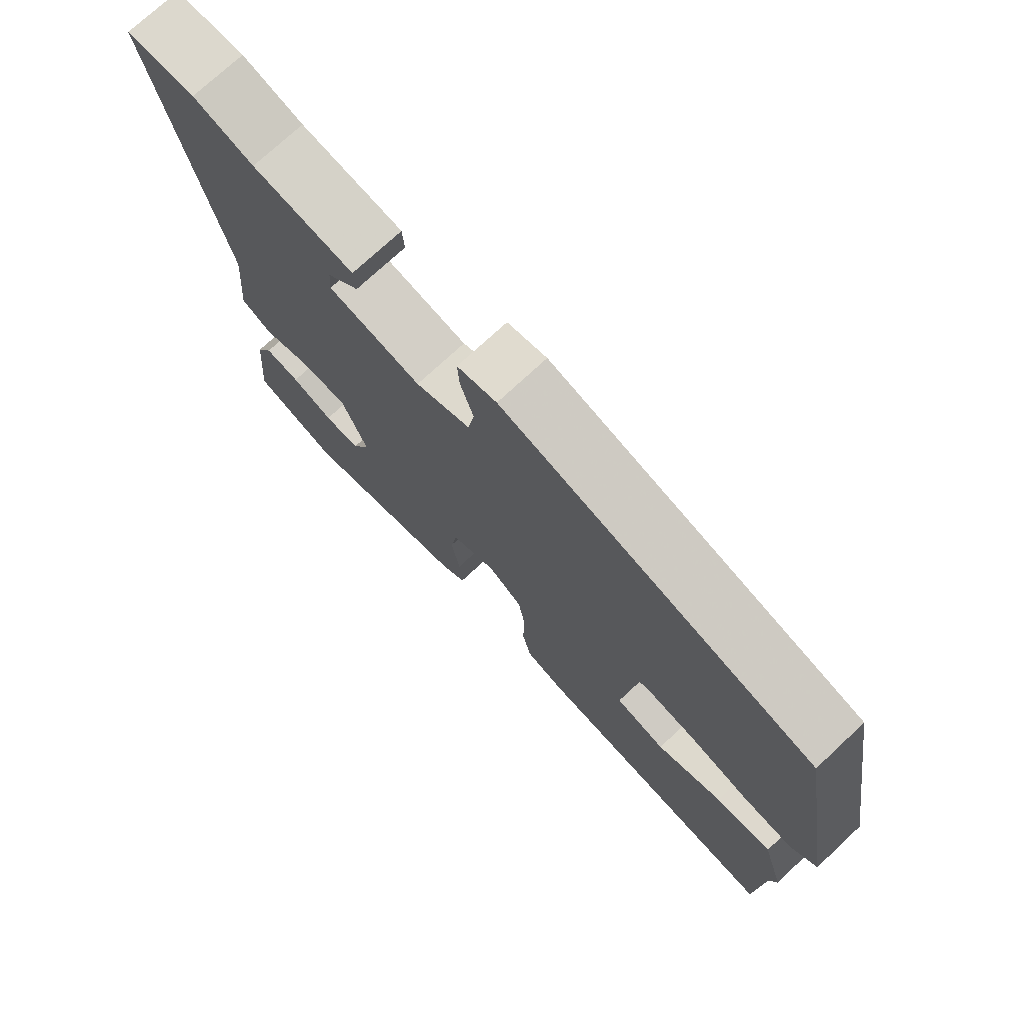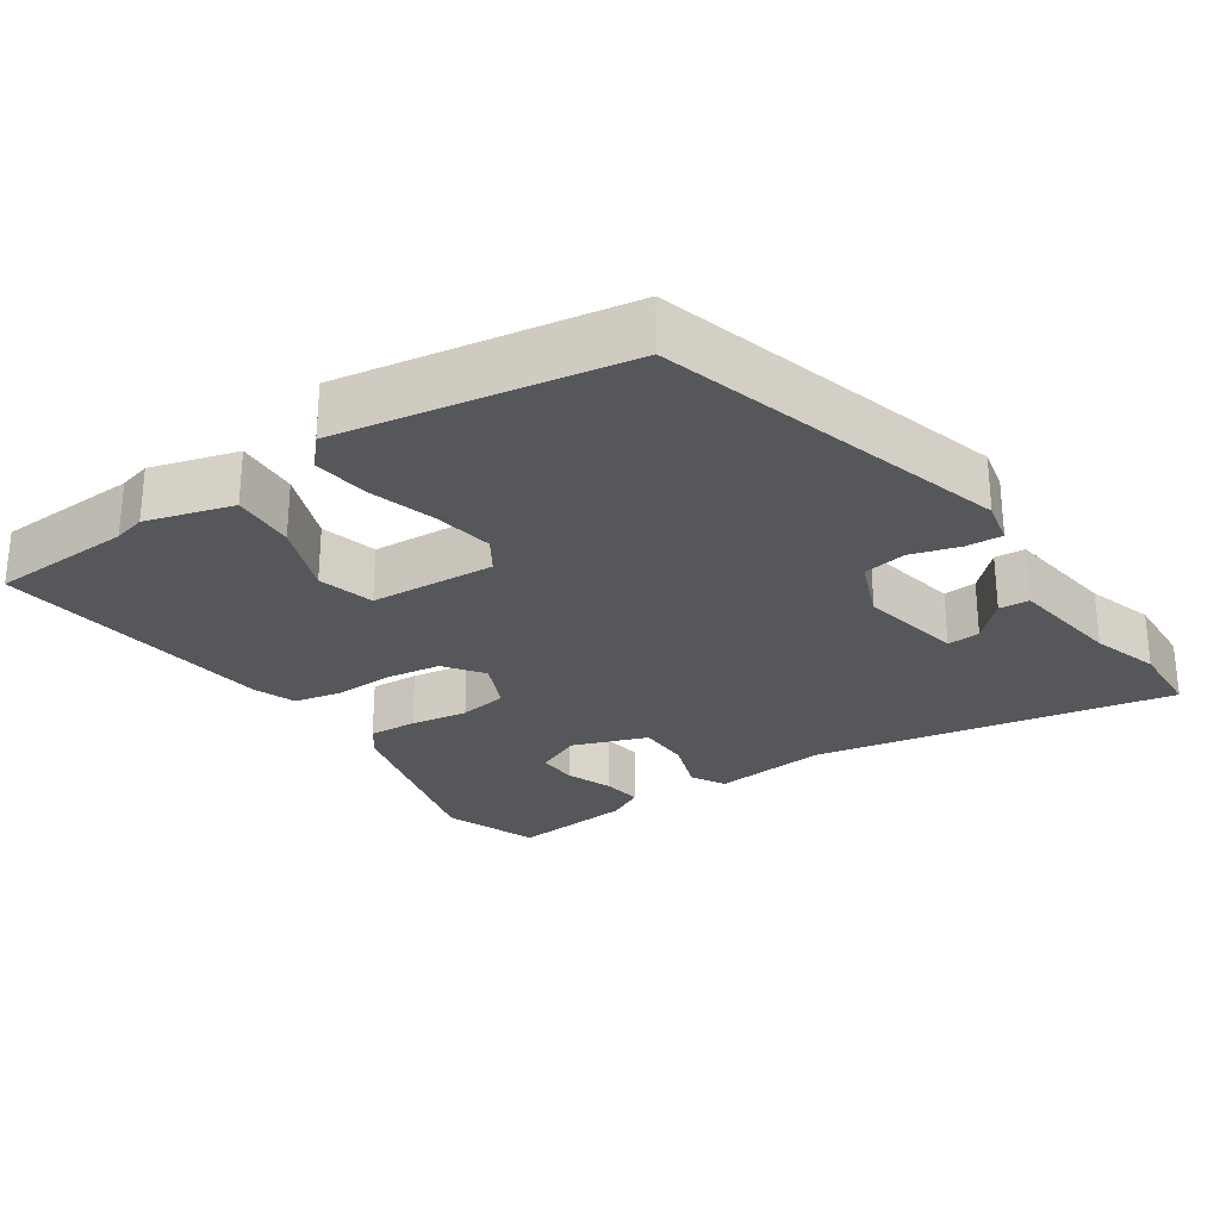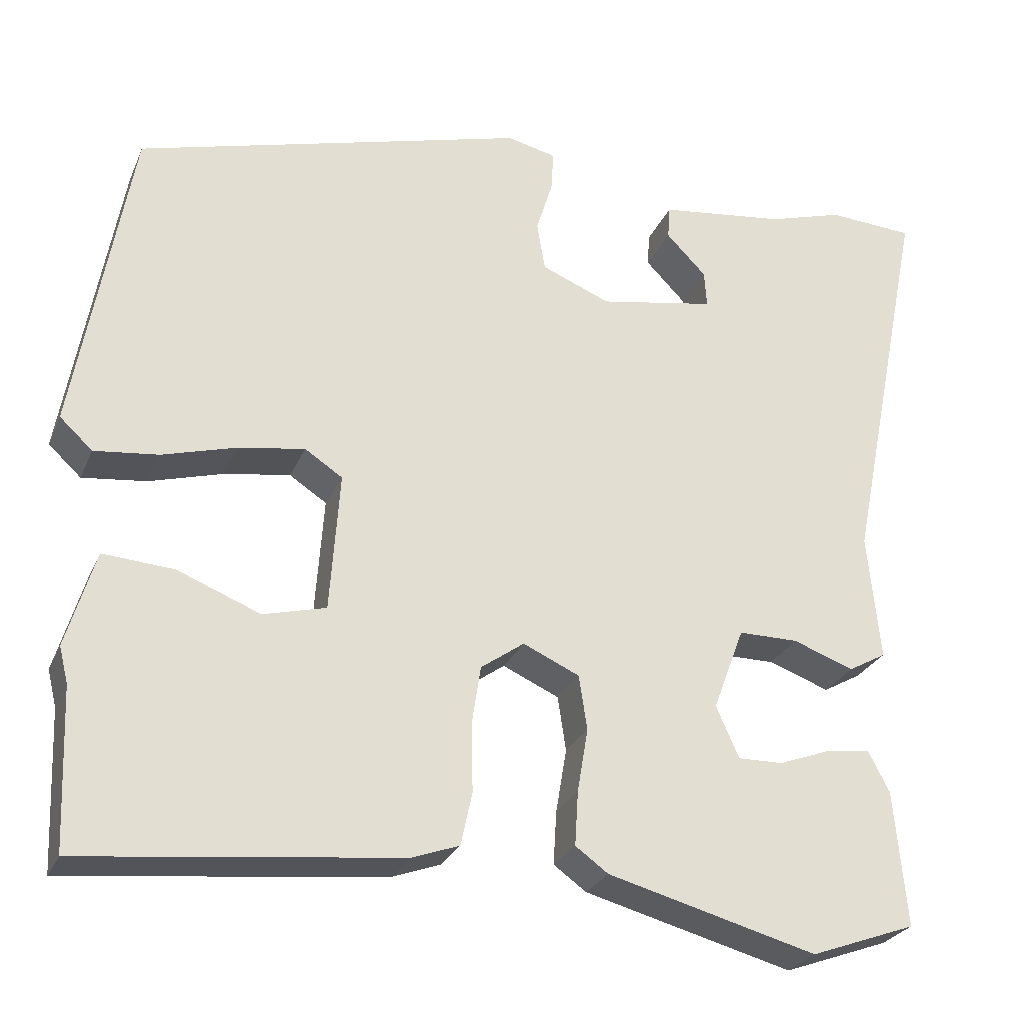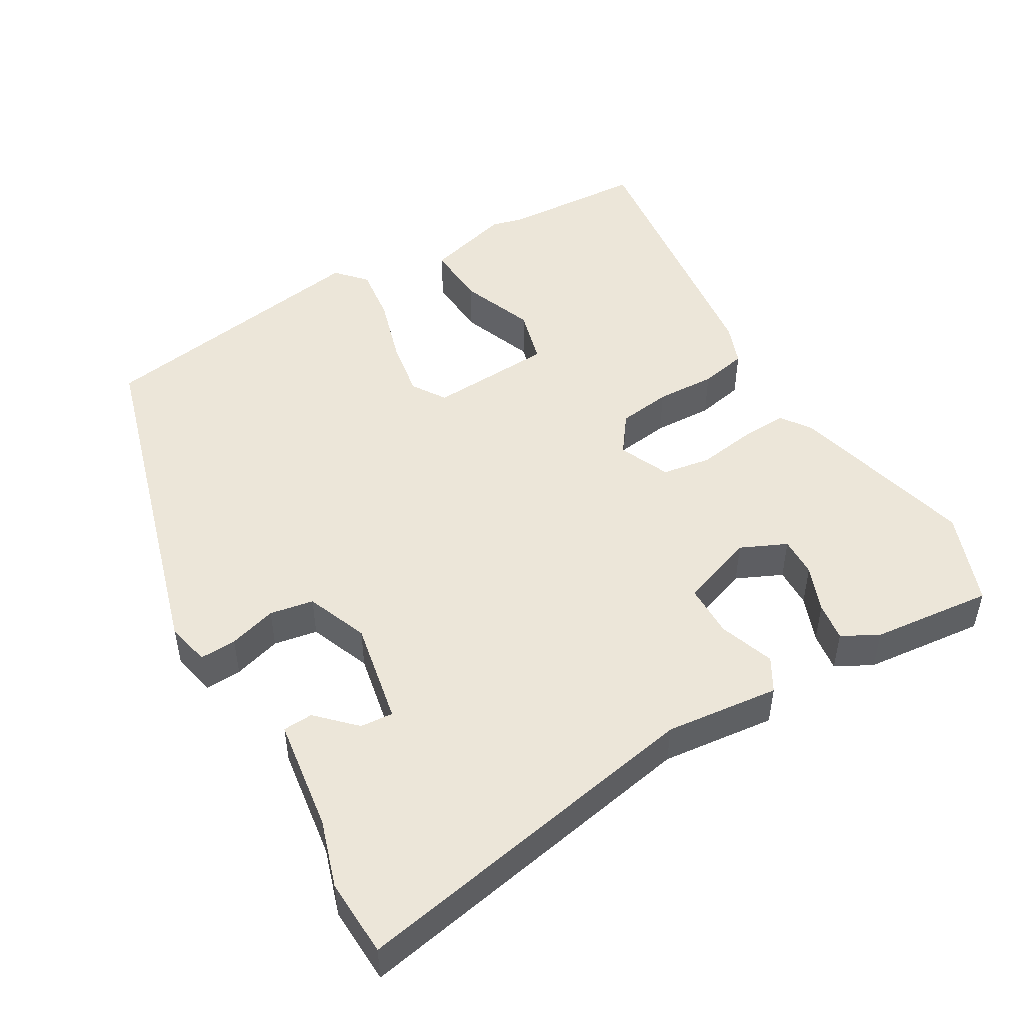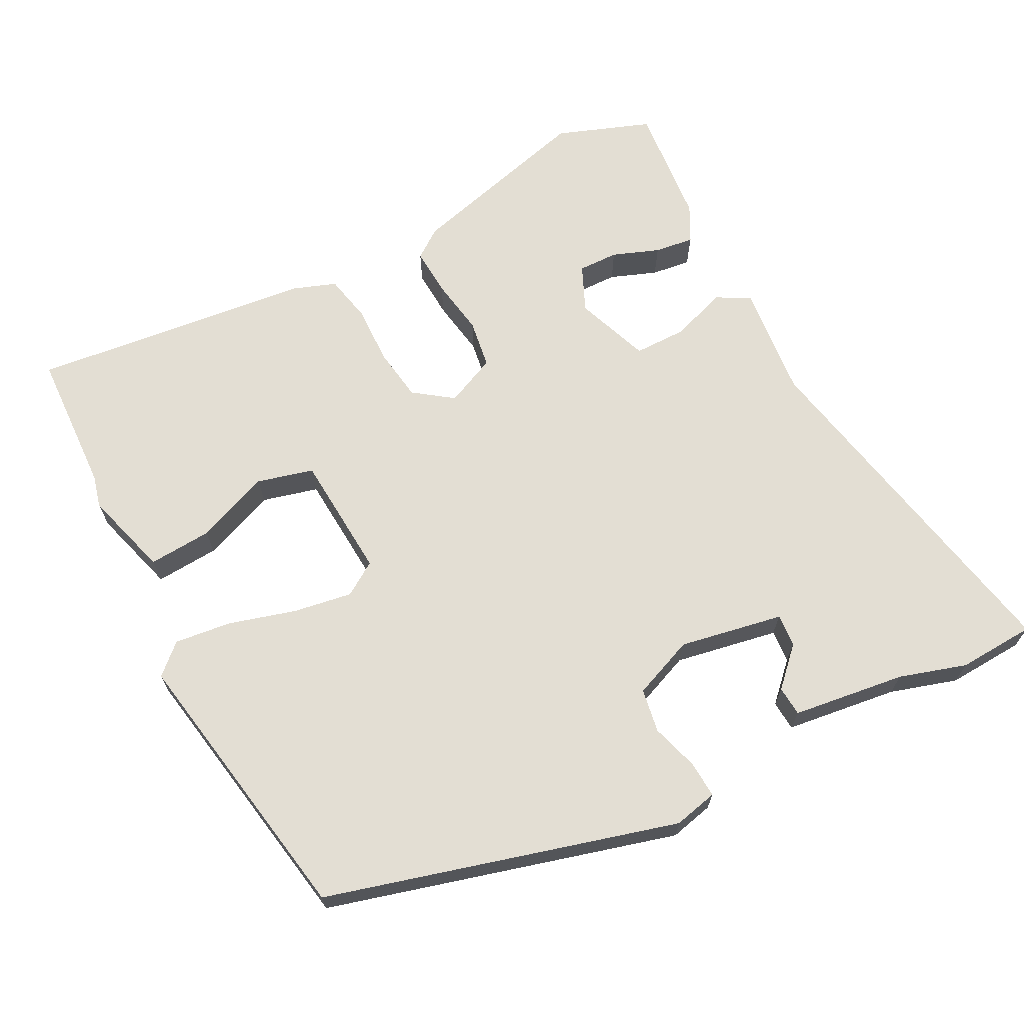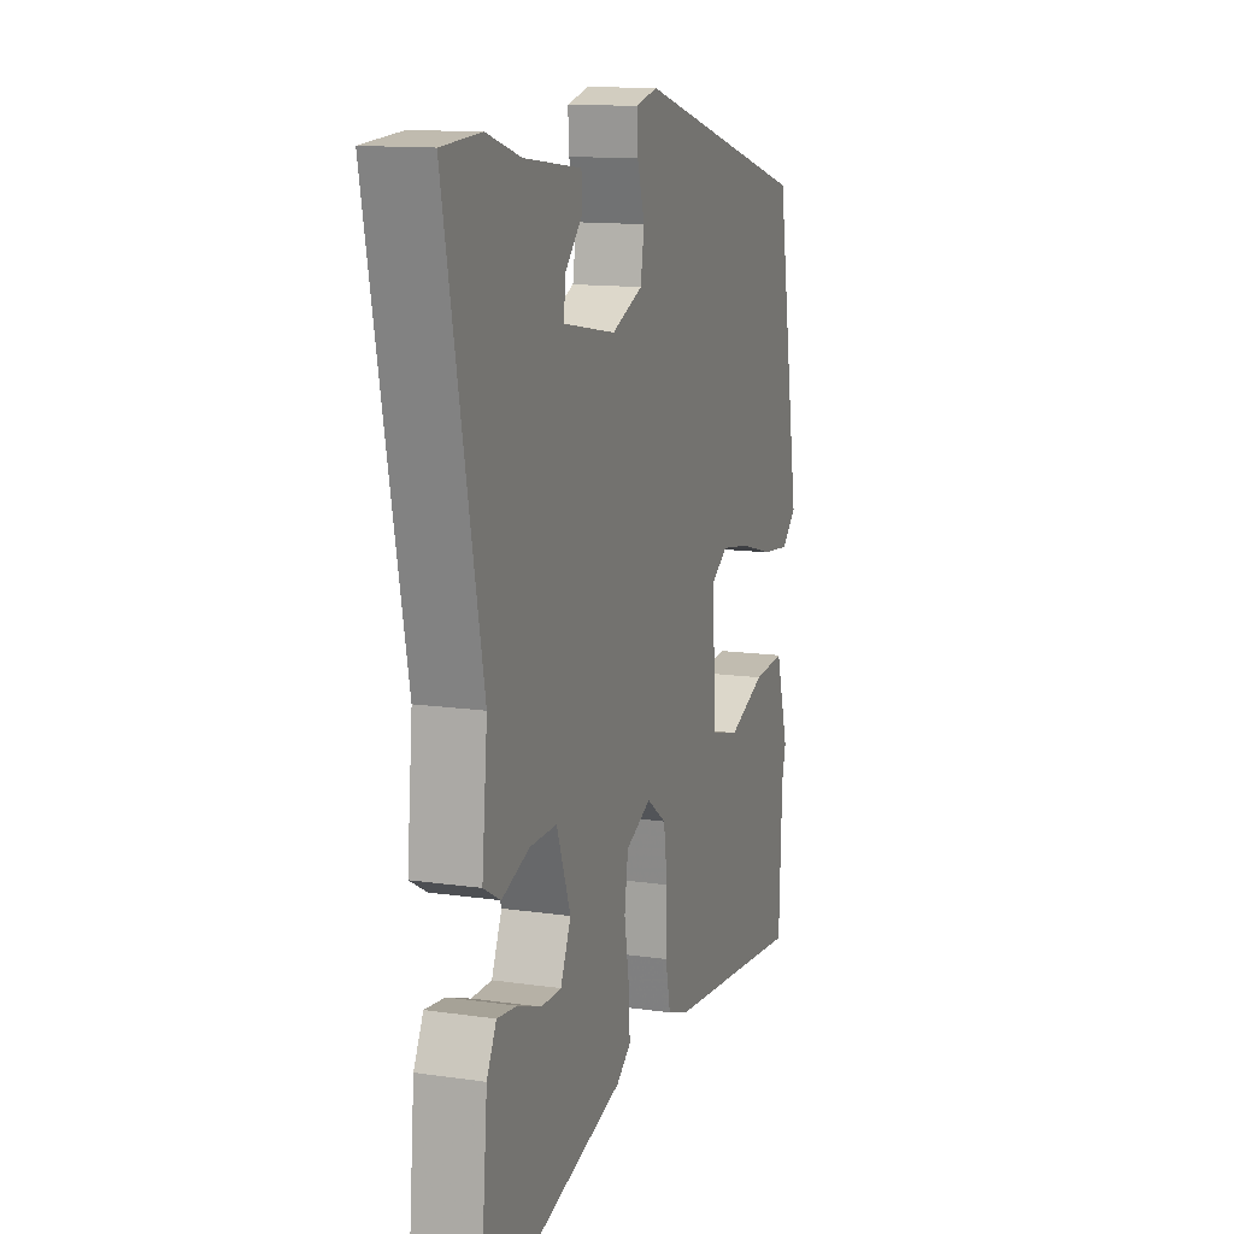
<metadata>
{"format":"obj","ext":"obj","renderer":"f3d","projection":"perspective","resolution":1024,"background":"white","views":[{"elev":74.2,"azim":-133.0,"up":"+Z"},{"elev":-27.0,"azim":-55.4,"up":"+Y"},{"elev":-26.9,"azim":-19.8,"up":"+Z"},{"elev":49.0,"azim":60.3,"up":"+Y"},{"elev":67.3,"azim":-27.3,"up":"+Y"},{"elev":13.1,"azim":108.3,"up":"+Z"}]}
</metadata>
<code>
v 0.509 0.07 -0.497
v 0.38 0.07 -0.544
v 0.124 0.07 -0.476
v 0.084 0.07 -0.447
v 0.088 0.07 -0.381
v 0.101 0.07 -0.303
v 0.091 0.07 -0.236
v 0.022 0.07 -0.205
v -0.031 0.07 -0.243
v -0.042 0.07 -0.316
v -0.04 0.07 -0.398
v -0.054 0.07 -0.463
v -0.112 0.07 -0.484
v -0.499 0.07 -0.527
v -0.507 0.07 -0.332
v -0.518 0.07 -0.288
v -0.483 0.07 -0.17
v -0.396 0.07 -0.176
v -0.295 0.07 -0.216
v -0.218 0.07 -0.196
v -0.206 0.07 -0.025
v -0.252 0.07 0.005
v -0.333 0.07 -0.008
v -0.424 0.07 -0.034
v -0.502 0.07 -0.043
v -0.542 0.07 -0.006
v -0.474 0.07 0.382
v 0.005 0.07 0.514
v 0.065 0.07 0.5
v 0.062 0.07 0.45
v 0.042 0.07 0.385
v 0.052 0.07 0.325
v 0.136 0.07 0.291
v 0.278 0.07 0.317
v 0.275 0.07 0.362
v 0.226 0.07 0.412
v 0.229 0.07 0.453
v 0.384 0.07 0.473
v 0.476 0.07 0.501
v 0.582 0.07 0.495
v 0.484 0.07 0.007
v 0.499 0.07 -0.149
v 0.453 0.07 -0.175
v 0.378 0.07 -0.148
v 0.305 0.07 -0.148
v 0.267 0.07 -0.25
v 0.295 0.07 -0.313
v 0.35 0.07 -0.312
v 0.414 0.07 -0.288
v 0.468 0.07 -0.281
v 0.494 0.07 -0.331
v 0.509 0 -0.497
v 0.38 0 -0.544
v 0.124 0 -0.476
v 0.084 0 -0.447
v 0.088 0 -0.381
v 0.101 0 -0.303
v 0.091 0 -0.236
v 0.022 0 -0.205
v -0.031 0 -0.243
v -0.042 0 -0.316
v -0.04 0 -0.398
v -0.054 0 -0.463
v -0.112 0 -0.484
v -0.499 0 -0.527
v -0.507 0 -0.332
v -0.518 0 -0.288
v -0.483 0 -0.17
v -0.396 0 -0.176
v -0.295 0 -0.216
v -0.218 0 -0.196
v -0.206 0 -0.025
v -0.252 0 0.005
v -0.333 0 -0.008
v -0.424 0 -0.034
v -0.502 0 -0.043
v -0.542 0 -0.006
v -0.474 0 0.382
v 0.005 0 0.514
v 0.065 0 0.5
v 0.062 0 0.45
v 0.042 0 0.385
v 0.052 0 0.325
v 0.136 0 0.291
v 0.278 0 0.317
v 0.275 0 0.362
v 0.226 0 0.412
v 0.229 0 0.453
v 0.384 0 0.473
v 0.476 0 0.501
v 0.582 0 0.495
v 0.484 0 0.007
v 0.499 0 -0.149
v 0.453 0 -0.175
v 0.378 0 -0.148
v 0.305 0 -0.148
v 0.267 0 -0.25
v 0.295 0 -0.313
v 0.35 0 -0.312
v 0.414 0 -0.288
v 0.468 0 -0.281
v 0.494 0 -0.331
f 48 49 50 51
f 47 48 51 1
f 41 42 43 44
f 41 44 45
f 38 39 40 41
f 38 41 45
f 35 36 37 38
f 34 35 38
f 34 38 45 46
f 28 29 30 31
f 28 31 32
f 27 28 32
f 26 27 32 33
f 23 24 25 26
f 22 23 26 33
f 16 17 18 19
f 15 16 19 20
f 14 15 20
f 13 14 20
f 10 11 12 13
f 9 10 13 20
f 8 9 20 21
f 3 4 5 6
f 1 2 3 6
f 47 1 6 7
f 46 47 7 8
f 34 46 8 21
f 21 22 33 34
f 102 101 100 99
f 52 102 99 98
f 95 94 93 92
f 96 95 92
f 92 91 90 89
f 96 92 89
f 89 88 87 86
f 89 86 85
f 97 96 89 85
f 82 81 80 79
f 83 82 79
f 83 79 78
f 84 83 78 77
f 77 76 75 74
f 84 77 74 73
f 70 69 68 67
f 71 70 67 66
f 71 66 65
f 71 65 64
f 64 63 62 61
f 71 64 61 60
f 72 71 60 59
f 57 56 55 54
f 57 54 53 52
f 58 57 52 98
f 59 58 98 97
f 72 59 97 85
f 85 84 73 72
f 1 52 53 2
f 2 53 54 3
f 3 54 55 4
f 4 55 56 5
f 5 56 57 6
f 6 57 58 7
f 7 58 59 8
f 8 59 60 9
f 9 60 61 10
f 10 61 62 11
f 11 62 63 12
f 12 63 64 13
f 13 64 65 14
f 14 65 66 15
f 15 66 67 16
f 16 67 68 17
f 17 68 69 18
f 18 69 70 19
f 19 70 71 20
f 20 71 72 21
f 21 72 73 22
f 22 73 74 23
f 23 74 75 24
f 24 75 76 25
f 25 76 77 26
f 26 77 78 27
f 27 78 79 28
f 28 79 80 29
f 29 80 81 30
f 30 81 82 31
f 31 82 83 32
f 32 83 84 33
f 33 84 85 34
f 34 85 86 35
f 35 86 87 36
f 36 87 88 37
f 37 88 89 38
f 38 89 90 39
f 39 90 91 40
f 40 91 92 41
f 41 92 93 42
f 42 93 94 43
f 43 94 95 44
f 44 95 96 45
f 45 96 97 46
f 46 97 98 47
f 47 98 99 48
f 48 99 100 49
f 49 100 101 50
f 50 101 102 51
f 51 102 52 1

</code>
